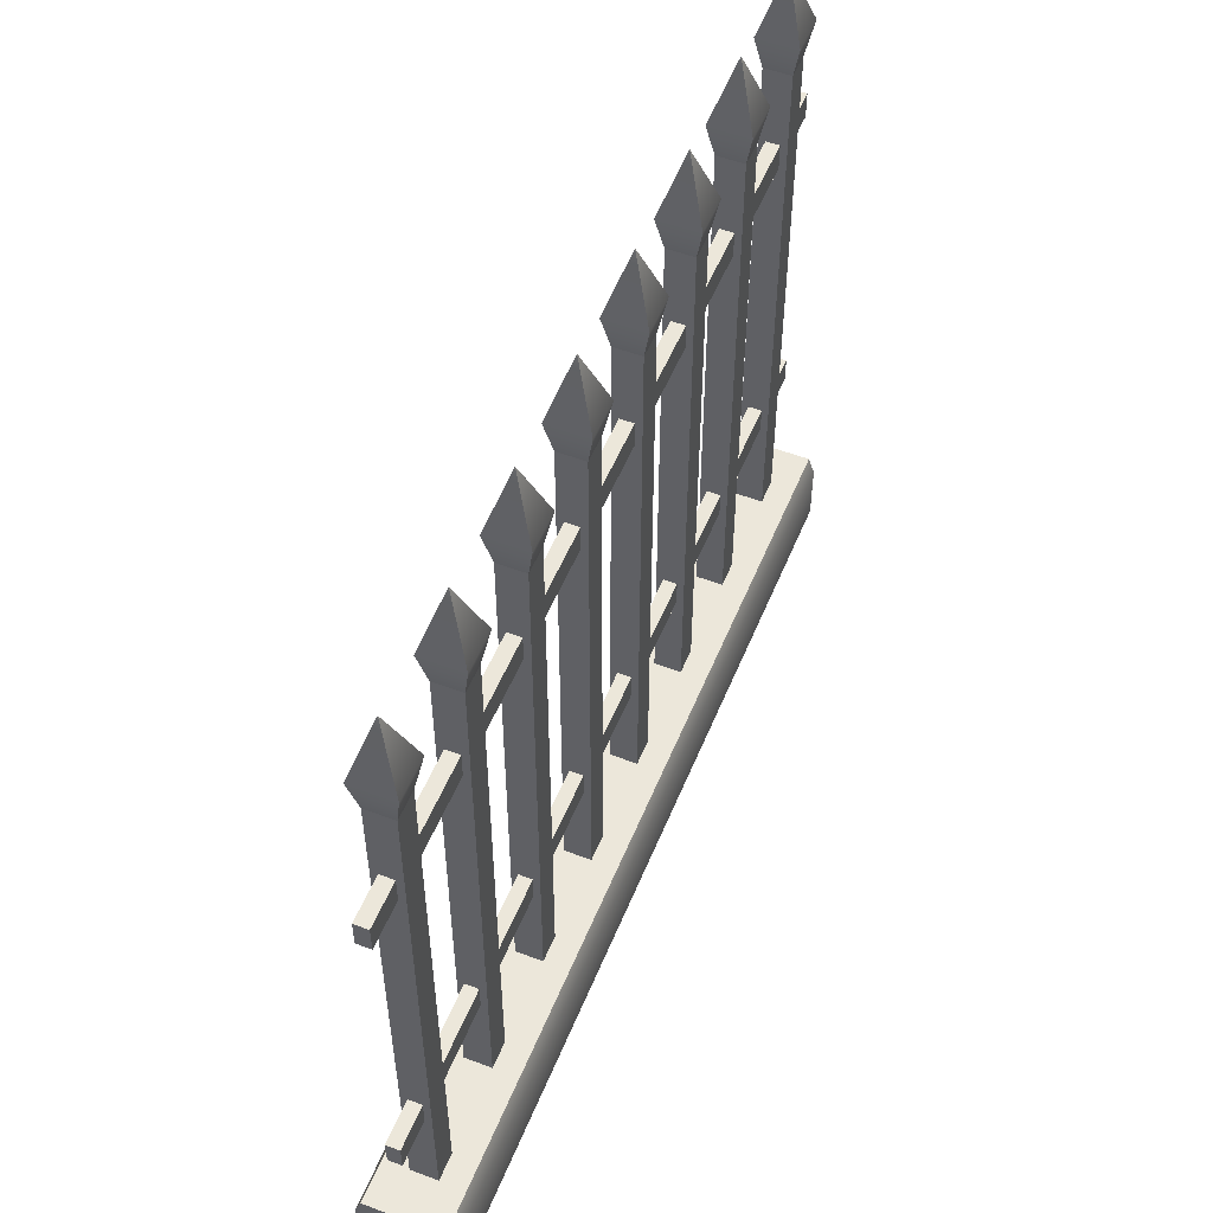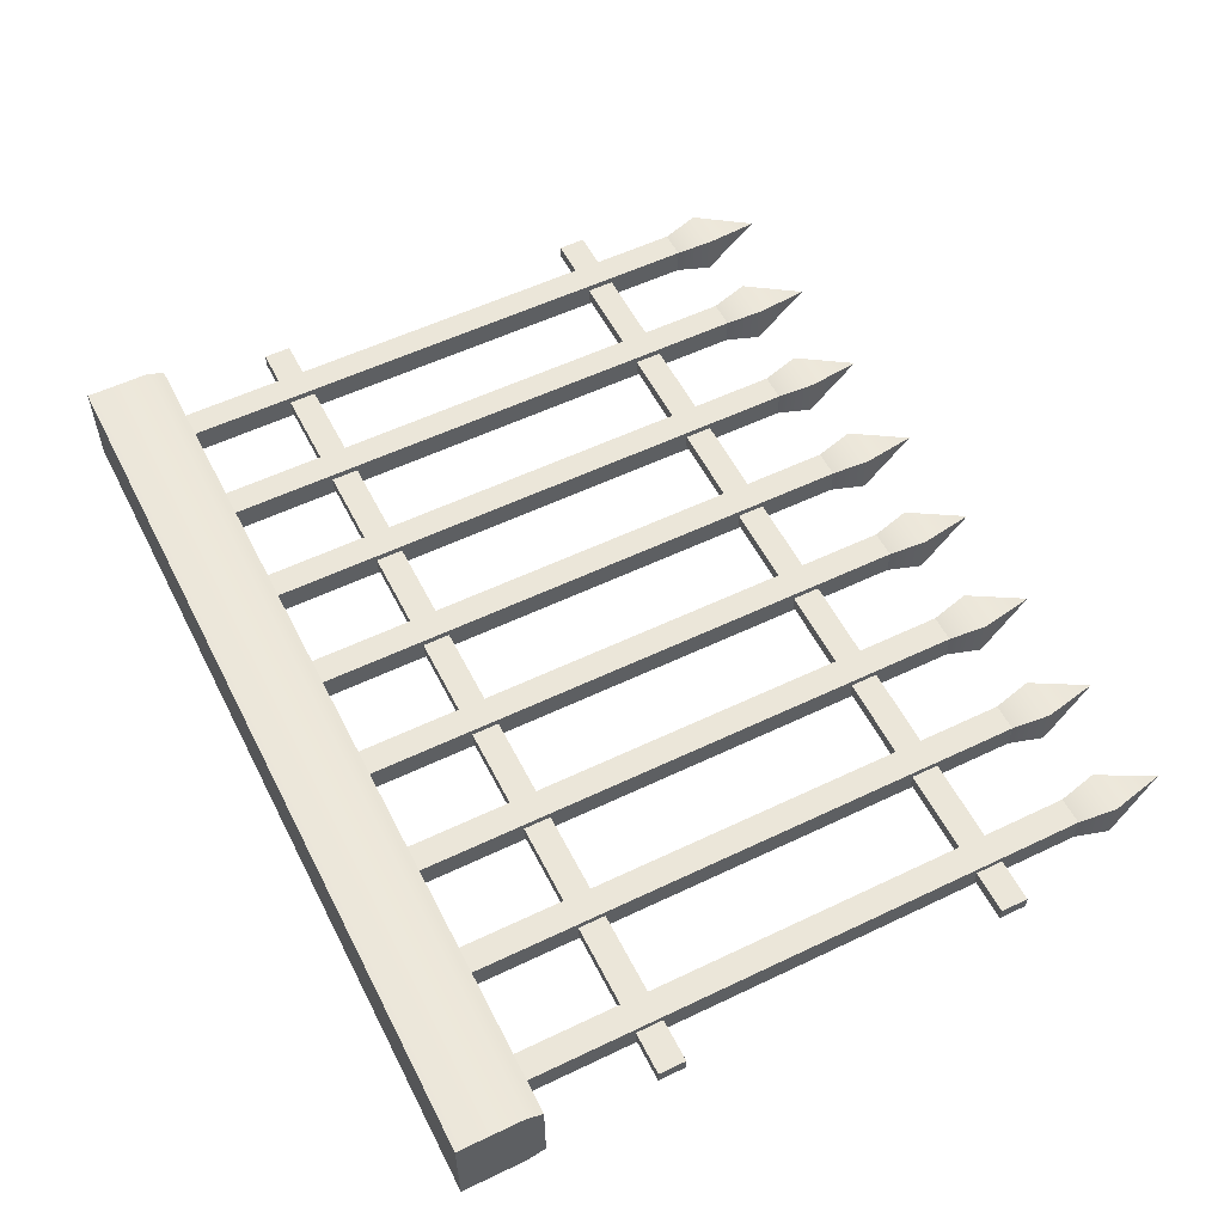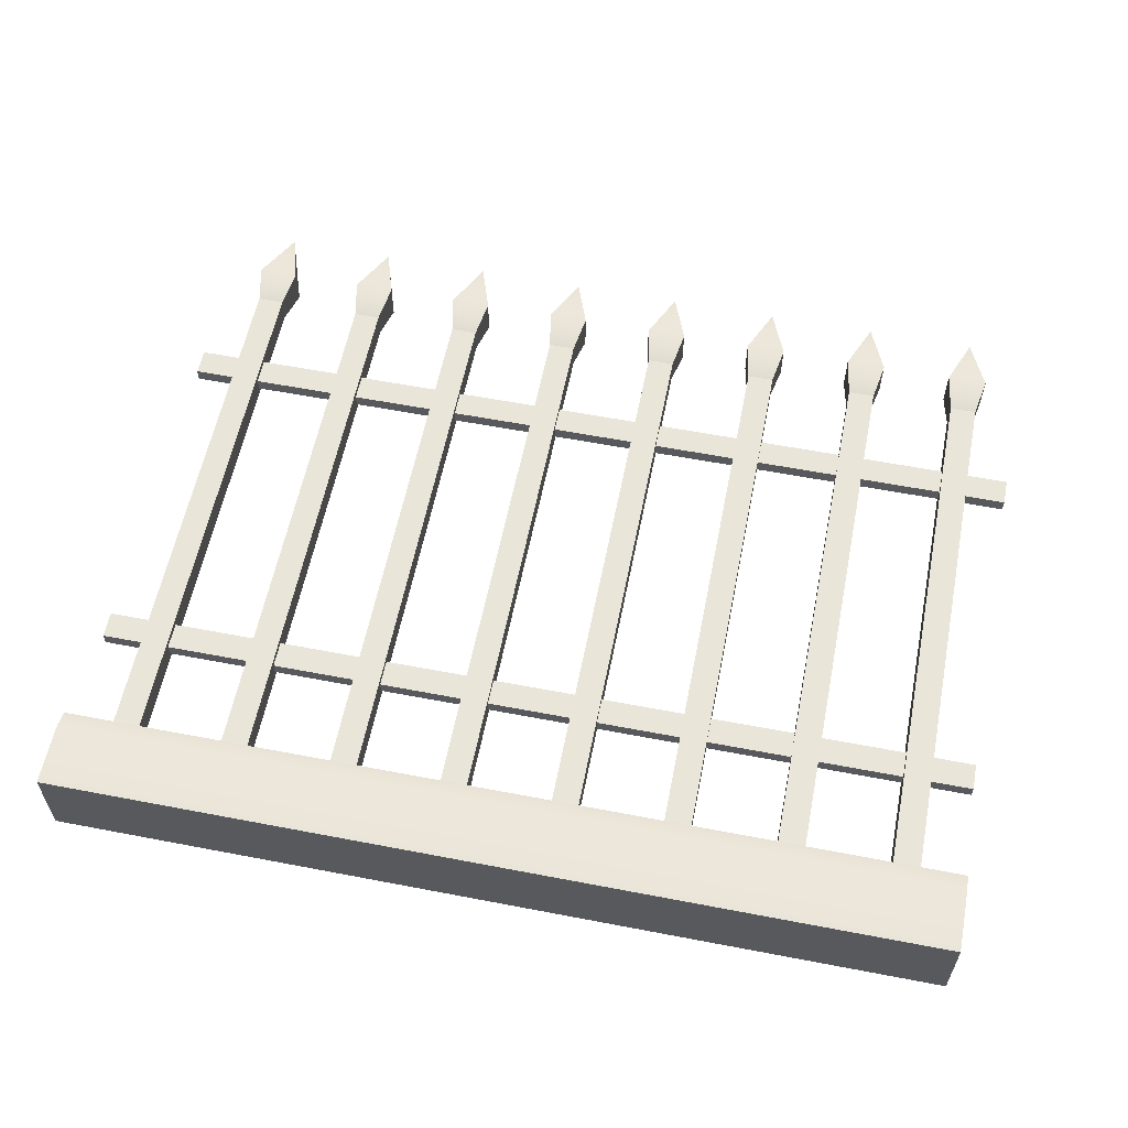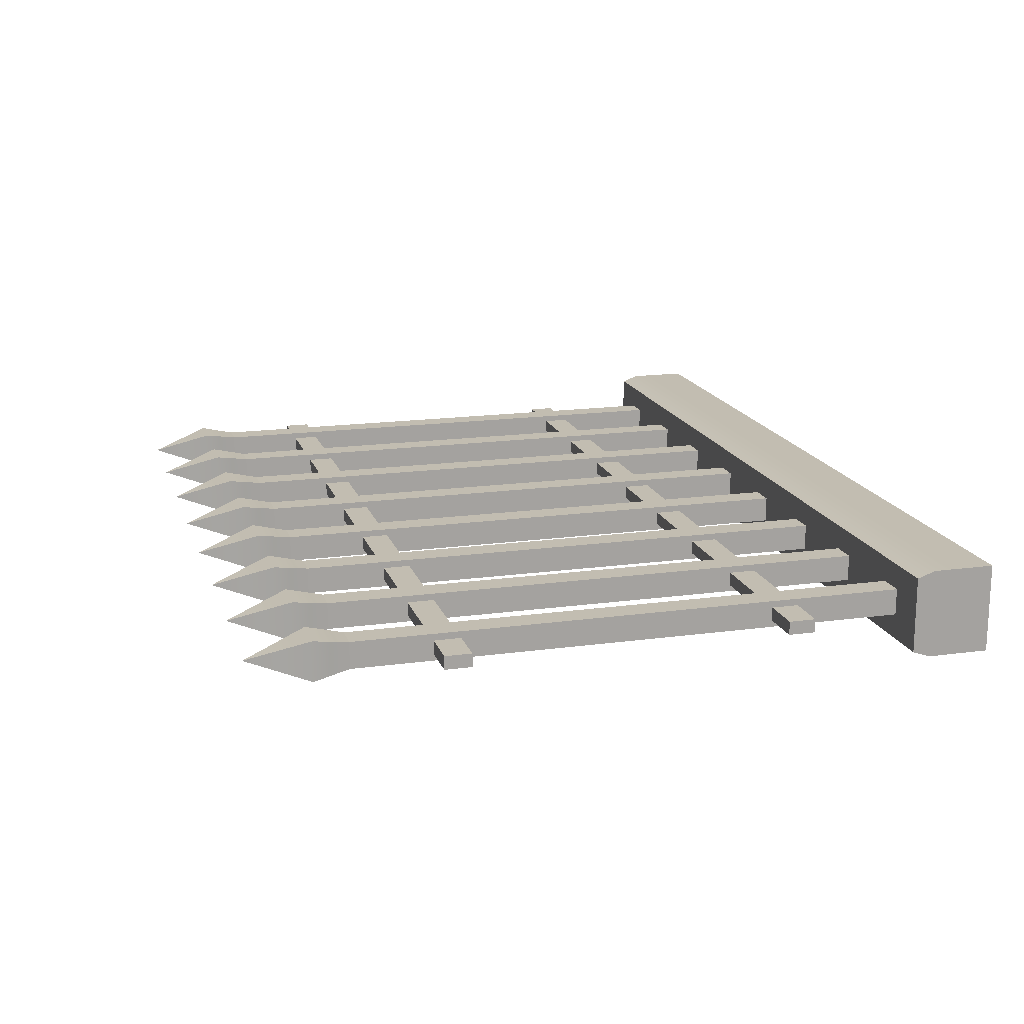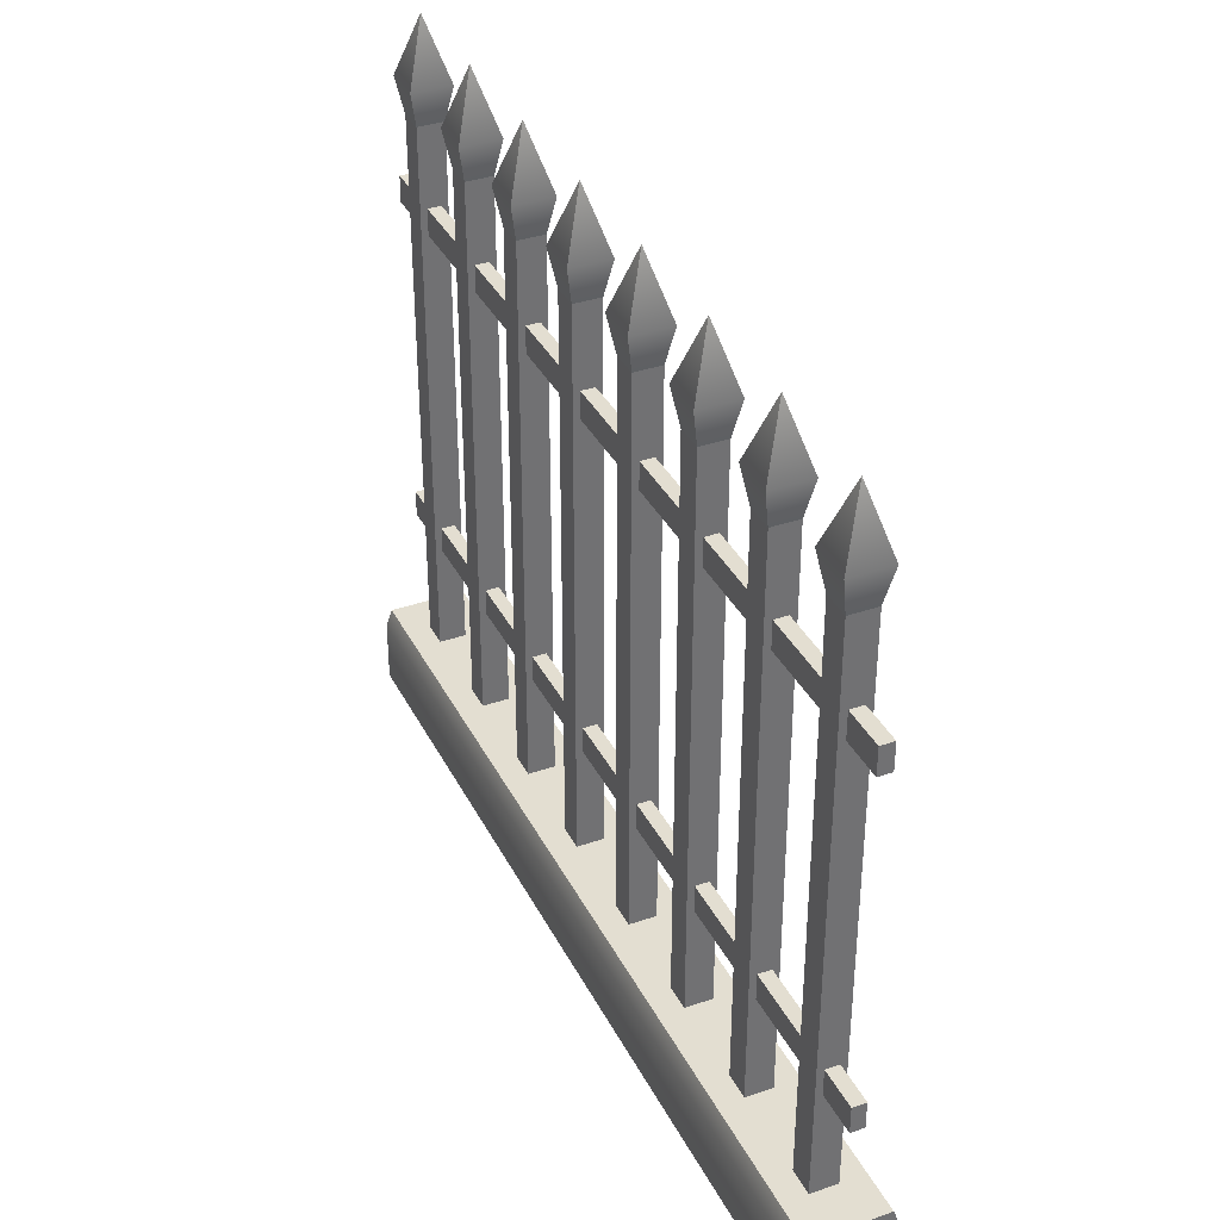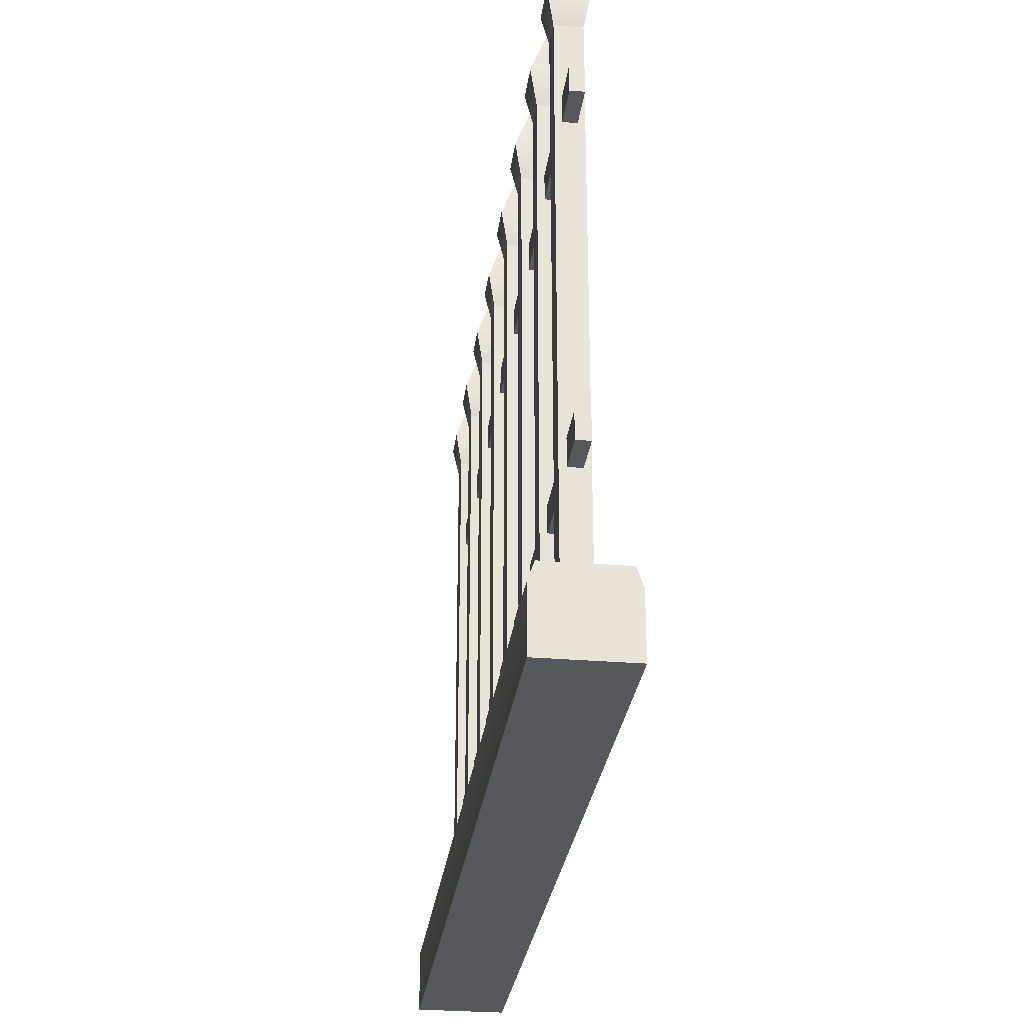
<metadata>
{"format":"obj","ext":"obj","renderer":"f3d","projection":"perspective","resolution":1024,"background":"white","views":[{"elev":53.2,"azim":-68.0,"up":"+Y"},{"elev":55.7,"azim":63.3,"up":"+Z"},{"elev":58.6,"azim":11.2,"up":"+Z"},{"elev":16.8,"azim":-105.6,"up":"+Z"},{"elev":36.3,"azim":65.7,"up":"+Y"},{"elev":-28.8,"azim":-97.1,"up":"+Y"}]}
</metadata>
<code>
g iron-fence-border
v 0.415 0.7539 -0.4725 1 1 1
v 0.4375 0.8239 -0.45 1 1 1
v 0.415 0.7539 -0.4275 1 1 1
v 0.46 0.7539 -0.4725 1 1 1
v 0.46 0.7539 -0.4275 1 1 1
v 0.4225 0.7139 -0.465 1 1 1
v 0.4225 0.7139 -0.435 1 1 1
v 0.4525 0.7139 -0.465 1 1 1
v 0.4525 0.7139 -0.435 1 1 1
v -0.46 0.7539 -0.4725 1 1 1
v -0.4375 0.8239 -0.45 1 1 1
v -0.46 0.7539 -0.4275 1 1 1
v -0.415 0.7539 -0.4725 1 1 1
v -0.415 0.7539 -0.4275 1 1 1
v -0.4525 0.7139 -0.465 1 1 1
v -0.4525 0.7139 -0.435 1 1 1
v -0.4225 0.7139 -0.465 1 1 1
v -0.4225 0.7139 -0.435 1 1 1
v -0.335 0.7539 -0.4725 1 1 1
v -0.3125 0.8239 -0.45 1 1 1
v -0.335 0.7539 -0.4275 1 1 1
v -0.29 0.7539 -0.4725 1 1 1
v -0.29 0.7539 -0.4275 1 1 1
v -0.3275 0.7139 -0.465 1 1 1
v -0.3275 0.7139 -0.435 1 1 1
v -0.2975 0.7139 -0.465 1 1 1
v -0.2975 0.7139 -0.435 1 1 1
v 0.165 0.7539 -0.4725 1 1 1
v 0.1875 0.8239 -0.45 1 1 1
v 0.165 0.7539 -0.4275 1 1 1
v 0.21 0.7539 -0.4725 1 1 1
v 0.21 0.7539 -0.4275 1 1 1
v 0.1725 0.7139 -0.465 1 1 1
v 0.1725 0.7139 -0.435 1 1 1
v 0.2025 0.7139 -0.465 1 1 1
v 0.2025 0.7139 -0.435 1 1 1
v -0.21 0.7539 -0.4725 1 1 1
v -0.1875 0.8239 -0.45 1 1 1
v -0.21 0.7539 -0.4275 1 1 1
v -0.165 0.7539 -0.4725 1 1 1
v -0.165 0.7539 -0.4275 1 1 1
v -0.2025 0.7139 -0.465 1 1 1
v -0.2025 0.7139 -0.435 1 1 1
v -0.1725 0.7139 -0.465 1 1 1
v -0.1725 0.7139 -0.435 1 1 1
v 0.04 0.7539 -0.4725 1 1 1
v 0.0625 0.8239 -0.45 1 1 1
v 0.04 0.7539 -0.4275 1 1 1
v 0.085 0.7539 -0.4725 1 1 1
v 0.085 0.7539 -0.4275 1 1 1
v 0.0475 0.7139 -0.465 1 1 1
v 0.0475 0.7139 -0.435 1 1 1
v 0.0775 0.7139 -0.465 1 1 1
v 0.0775 0.7139 -0.435 1 1 1
v 0.29 0.7539 -0.4725 1 1 1
v 0.3125 0.8239 -0.45 1 1 1
v 0.29 0.7539 -0.4275 1 1 1
v 0.335 0.7539 -0.4725 1 1 1
v 0.335 0.7539 -0.4275 1 1 1
v 0.2975 0.7139 -0.465 1 1 1
v 0.2975 0.7139 -0.435 1 1 1
v 0.3275 0.7139 -0.465 1 1 1
v 0.3275 0.7139 -0.435 1 1 1
v -0.085 0.7539 -0.4725 1 1 1
v -0.0625 0.8239 -0.45 1 1 1
v -0.085 0.7539 -0.4275 1 1 1
v -0.04 0.7539 -0.4725 1 1 1
v -0.04 0.7539 -0.4275 1 1 1
v -0.0775 0.7139 -0.465 1 1 1
v -0.0775 0.7139 -0.435 1 1 1
v -0.0475 0.7139 -0.465 1 1 1
v -0.0475 0.7139 -0.435 1 1 1
v 0.5 0.09 -0.493 1 1 1
v 0.5 0.09 -0.407 1 1 1
v -0.5 0.09 -0.493 1 1 1
v -0.5 0.09 -0.407 1 1 1
v 0.5 0.07 -0.4 1 1 1
v -0.5 0.07 -0.4 1 1 1
v -0.5 0 -0.5 1 1 1
v 0.5 0 -0.5 1 1 1
v -0.5 0.07 -0.5 1 1 1
v 0.5 0.07 -0.5 1 1 1
v 0.5 0 -0.4 1 1 1
v -0.5 0 -0.4 1 1 1
v 0.4525 0.09 -0.435 1 1 1
v 0.4225 0.09 -0.435 1 1 1
v 0.4525 0.09 -0.465 1 1 1
v 0.4225 0.09 -0.465 1 1 1
v -0.4225 0.09 -0.435 1 1 1
v -0.4525 0.09 -0.435 1 1 1
v -0.4225 0.09 -0.465 1 1 1
v -0.4525 0.09 -0.465 1 1 1
v -0.2975 0.09 -0.435 1 1 1
v -0.3275 0.09 -0.435 1 1 1
v -0.2975 0.09 -0.465 1 1 1
v -0.3275 0.09 -0.465 1 1 1
v 0.2025 0.09 -0.435 1 1 1
v 0.1725 0.09 -0.435 1 1 1
v 0.2025 0.09 -0.465 1 1 1
v 0.1725 0.09 -0.465 1 1 1
v -0.1725 0.09 -0.435 1 1 1
v -0.2025 0.09 -0.435 1 1 1
v -0.1725 0.09 -0.465 1 1 1
v -0.2025 0.09 -0.465 1 1 1
v 0.0775 0.09 -0.435 1 1 1
v 0.0475 0.09 -0.435 1 1 1
v 0.0775 0.09 -0.465 1 1 1
v 0.0475 0.09 -0.465 1 1 1
v 0.3275 0.09 -0.435 1 1 1
v 0.2975 0.09 -0.435 1 1 1
v 0.3275 0.09 -0.465 1 1 1
v 0.2975 0.09 -0.465 1 1 1
v -0.0475 0.09 -0.435 1 1 1
v -0.0775 0.09 -0.435 1 1 1
v -0.0475 0.09 -0.465 1 1 1
v -0.0775 0.09 -0.465 1 1 1
v 0.5 0.6239 -0.4575 1 1 1
v 0.5 0.5939 -0.4575 1 1 1
v 0.5 0.6239 -0.4425 1 1 1
v 0.5 0.5939 -0.4425 1 1 1
v -0.5 0.5939 -0.4575 1 1 1
v -0.5 0.6239 -0.4575 1 1 1
v -0.5 0.5939 -0.4425 1 1 1
v -0.5 0.6239 -0.4425 1 1 1
v -0.5 0.21 -0.4575 1 1 1
v -0.5 0.24 -0.4575 1 1 1
v -0.5 0.21 -0.4425 1 1 1
v -0.5 0.24 -0.4425 1 1 1
v 0.5 0.24 -0.4575 1 1 1
v 0.5 0.21 -0.4575 1 1 1
v 0.5 0.24 -0.4425 1 1 1
v 0.5 0.21 -0.4425 1 1 1
f 3 2 1
f 2 4 1
f 5 4 2
f 2 3 5
f 6 3 1
f 3 6 7
f 5 8 4
f 8 5 9
f 1 8 6
f 8 1 4
f 5 7 9
f 7 5 3
f 12 11 10
f 11 13 10
f 14 13 11
f 11 12 14
f 15 12 10
f 12 15 16
f 14 17 13
f 17 14 18
f 10 17 15
f 17 10 13
f 14 16 18
f 16 14 12
f 21 20 19
f 20 22 19
f 23 22 20
f 20 21 23
f 24 21 19
f 21 24 25
f 23 26 22
f 26 23 27
f 19 26 24
f 26 19 22
f 23 25 27
f 25 23 21
f 30 29 28
f 29 31 28
f 32 31 29
f 29 30 32
f 33 30 28
f 30 33 34
f 32 35 31
f 35 32 36
f 28 35 33
f 35 28 31
f 32 34 36
f 34 32 30
f 39 38 37
f 38 40 37
f 41 40 38
f 38 39 41
f 42 39 37
f 39 42 43
f 41 44 40
f 44 41 45
f 37 44 42
f 44 37 40
f 41 43 45
f 43 41 39
f 48 47 46
f 47 49 46
f 50 49 47
f 47 48 50
f 51 48 46
f 48 51 52
f 50 53 49
f 53 50 54
f 46 53 51
f 53 46 49
f 50 52 54
f 52 50 48
f 57 56 55
f 56 58 55
f 59 58 56
f 56 57 59
f 60 57 55
f 57 60 61
f 59 62 58
f 62 59 63
f 55 62 60
f 62 55 58
f 59 61 63
f 61 59 57
f 66 65 64
f 65 67 64
f 68 67 65
f 65 66 68
f 69 66 64
f 66 69 70
f 68 71 67
f 71 68 72
f 64 71 69
f 71 64 67
f 68 70 72
f 70 68 66
f 75 74 73
f 74 75 76
f 74 78 77
f 78 74 76
f 81 80 79
f 80 81 82
f 84 80 83
f 80 84 79
f 73 80 82
f 80 73 83
f 83 73 74
f 83 74 77
f 77 84 83
f 84 77 78
f 75 82 81
f 82 75 73
f 84 81 79
f 81 84 75
f 75 84 76
f 76 84 78
f 9 86 85
f 86 9 7
f 86 87 85
f 87 86 88
f 6 87 88
f 87 6 8
f 86 6 88
f 6 86 7
f 9 87 8
f 87 9 85
f 18 90 89
f 90 18 16
f 90 91 89
f 91 90 92
f 15 91 92
f 91 15 17
f 90 15 92
f 15 90 16
f 18 91 17
f 91 18 89
f 27 94 93
f 94 27 25
f 94 95 93
f 95 94 96
f 24 95 96
f 95 24 26
f 94 24 96
f 24 94 25
f 27 95 26
f 95 27 93
f 36 98 97
f 98 36 34
f 98 99 97
f 99 98 100
f 33 99 100
f 99 33 35
f 98 33 100
f 33 98 34
f 36 99 35
f 99 36 97
f 45 102 101
f 102 45 43
f 102 103 101
f 103 102 104
f 42 103 104
f 103 42 44
f 102 42 104
f 42 102 43
f 45 103 44
f 103 45 101
f 54 106 105
f 106 54 52
f 106 107 105
f 107 106 108
f 51 107 108
f 107 51 53
f 106 51 108
f 51 106 52
f 54 107 53
f 107 54 105
f 63 110 109
f 110 63 61
f 110 111 109
f 111 110 112
f 60 111 112
f 111 60 62
f 110 60 112
f 60 110 61
f 63 111 62
f 111 63 109
f 72 114 113
f 114 72 70
f 114 115 113
f 115 114 116
f 69 115 116
f 115 69 71
f 114 69 116
f 69 114 70
f 72 115 71
f 115 72 113
f 119 118 117
f 118 119 120
f 123 122 121
f 122 123 124
f 119 123 120
f 123 119 124
f 123 118 120
f 118 123 121
f 122 119 117
f 119 122 124
f 122 118 121
f 118 122 117
f 127 126 125
f 126 127 128
f 131 130 129
f 130 131 132
f 126 131 129
f 131 126 128
f 126 130 125
f 130 126 129
f 127 130 132
f 130 127 125
f 131 127 132
f 127 131 128
g iron-fence-border
f 3 2 1
f 2 4 1
f 5 4 2
f 2 3 5
f 6 3 1
f 3 6 7
f 5 8 4
f 8 5 9
f 1 8 6
f 8 1 4
f 5 7 9
f 7 5 3
f 12 11 10
f 11 13 10
f 14 13 11
f 11 12 14
f 15 12 10
f 12 15 16
f 14 17 13
f 17 14 18
f 10 17 15
f 17 10 13
f 14 16 18
f 16 14 12
f 21 20 19
f 20 22 19
f 23 22 20
f 20 21 23
f 24 21 19
f 21 24 25
f 23 26 22
f 26 23 27
f 19 26 24
f 26 19 22
f 23 25 27
f 25 23 21
f 30 29 28
f 29 31 28
f 32 31 29
f 29 30 32
f 33 30 28
f 30 33 34
f 32 35 31
f 35 32 36
f 28 35 33
f 35 28 31
f 32 34 36
f 34 32 30
f 39 38 37
f 38 40 37
f 41 40 38
f 38 39 41
f 42 39 37
f 39 42 43
f 41 44 40
f 44 41 45
f 37 44 42
f 44 37 40
f 41 43 45
f 43 41 39
f 48 47 46
f 47 49 46
f 50 49 47
f 47 48 50
f 51 48 46
f 48 51 52
f 50 53 49
f 53 50 54
f 46 53 51
f 53 46 49
f 50 52 54
f 52 50 48
f 57 56 55
f 56 58 55
f 59 58 56
f 56 57 59
f 60 57 55
f 57 60 61
f 59 62 58
f 62 59 63
f 55 62 60
f 62 55 58
f 59 61 63
f 61 59 57
f 66 65 64
f 65 67 64
f 68 67 65
f 65 66 68
f 69 66 64
f 66 69 70
f 68 71 67
f 71 68 72
f 64 71 69
f 71 64 67
f 68 70 72
f 70 68 66
f 75 74 73
f 74 75 76
f 74 78 77
f 78 74 76
f 81 80 79
f 80 81 82
f 84 80 83
f 80 84 79
f 73 80 82
f 80 73 83
f 83 73 74
f 83 74 77
f 77 84 83
f 84 77 78
f 75 82 81
f 82 75 73
f 84 81 79
f 81 84 75
f 75 84 76
f 76 84 78
f 9 86 85
f 86 9 7
f 86 87 85
f 87 86 88
f 6 87 88
f 87 6 8
f 86 6 88
f 6 86 7
f 9 87 8
f 87 9 85
f 18 90 89
f 90 18 16
f 90 91 89
f 91 90 92
f 15 91 92
f 91 15 17
f 90 15 92
f 15 90 16
f 18 91 17
f 91 18 89
f 27 94 93
f 94 27 25
f 94 95 93
f 95 94 96
f 24 95 96
f 95 24 26
f 94 24 96
f 24 94 25
f 27 95 26
f 95 27 93
f 36 98 97
f 98 36 34
f 98 99 97
f 99 98 100
f 33 99 100
f 99 33 35
f 98 33 100
f 33 98 34
f 36 99 35
f 99 36 97
f 45 102 101
f 102 45 43
f 102 103 101
f 103 102 104
f 42 103 104
f 103 42 44
f 102 42 104
f 42 102 43
f 45 103 44
f 103 45 101
f 54 106 105
f 106 54 52
f 106 107 105
f 107 106 108
f 51 107 108
f 107 51 53
f 106 51 108
f 51 106 52
f 54 107 53
f 107 54 105
f 63 110 109
f 110 63 61
f 110 111 109
f 111 110 112
f 60 111 112
f 111 60 62
f 110 60 112
f 60 110 61
f 63 111 62
f 111 63 109
f 72 114 113
f 114 72 70
f 114 115 113
f 115 114 116
f 69 115 116
f 115 69 71
f 114 69 116
f 69 114 70
f 72 115 71
f 115 72 113
f 119 118 117
f 118 119 120
f 123 122 121
f 122 123 124
f 119 123 120
f 123 119 124
f 123 118 120
f 118 123 121
f 122 119 117
f 119 122 124
f 122 118 121
f 118 122 117
f 127 126 125
f 126 127 128
f 131 130 129
f 130 131 132
f 126 131 129
f 131 126 128
f 126 130 125
f 130 126 129
f 127 130 132
f 130 127 125
f 131 127 132
f 127 131 128

</code>
